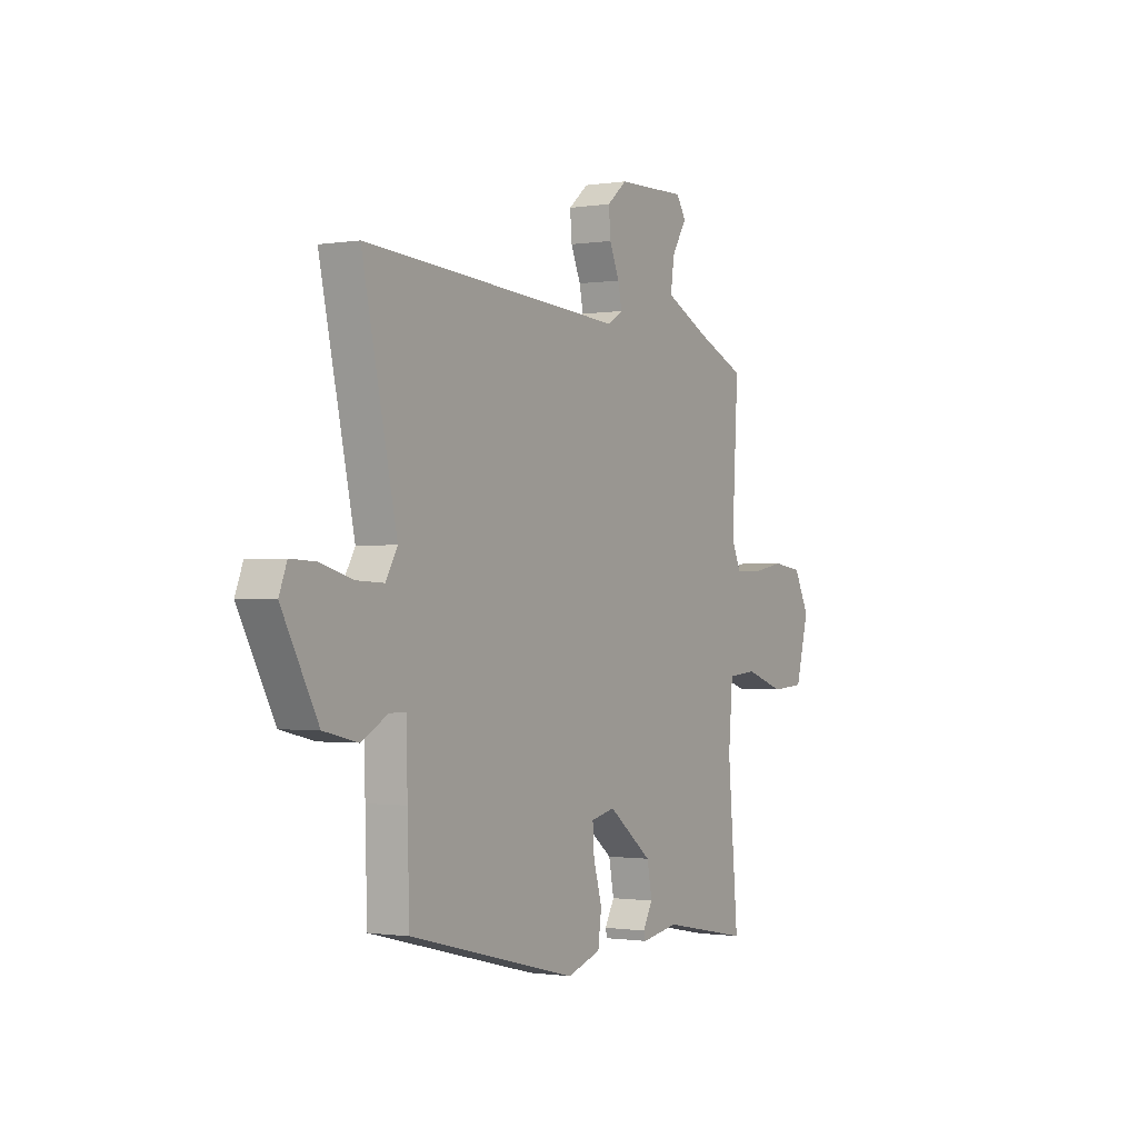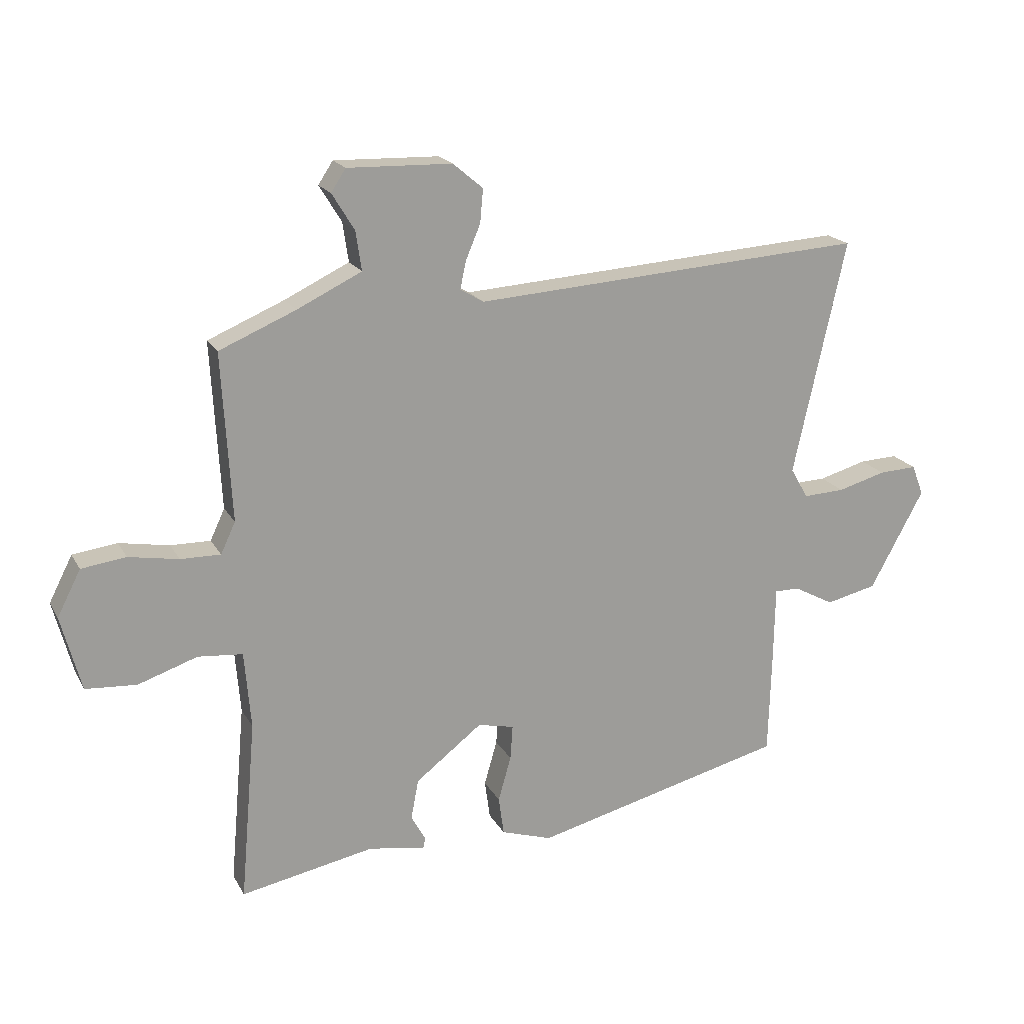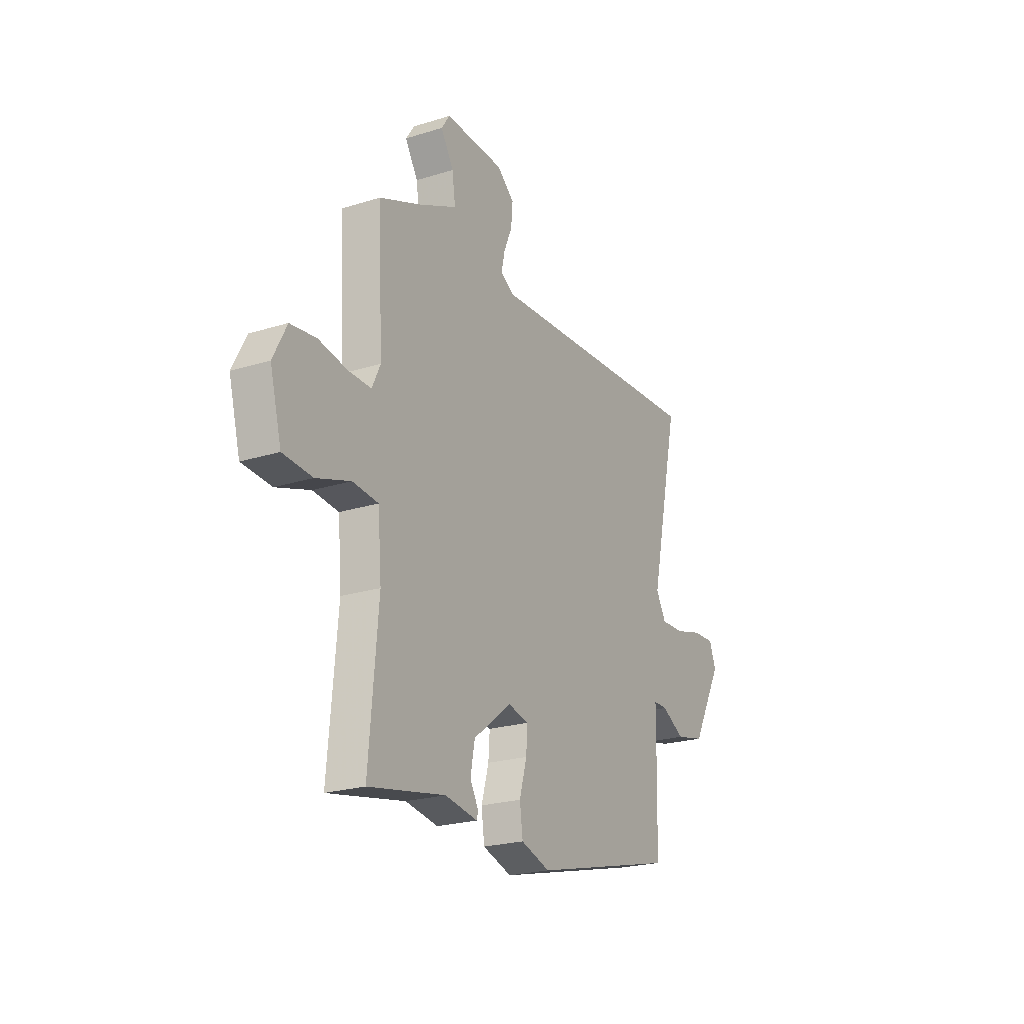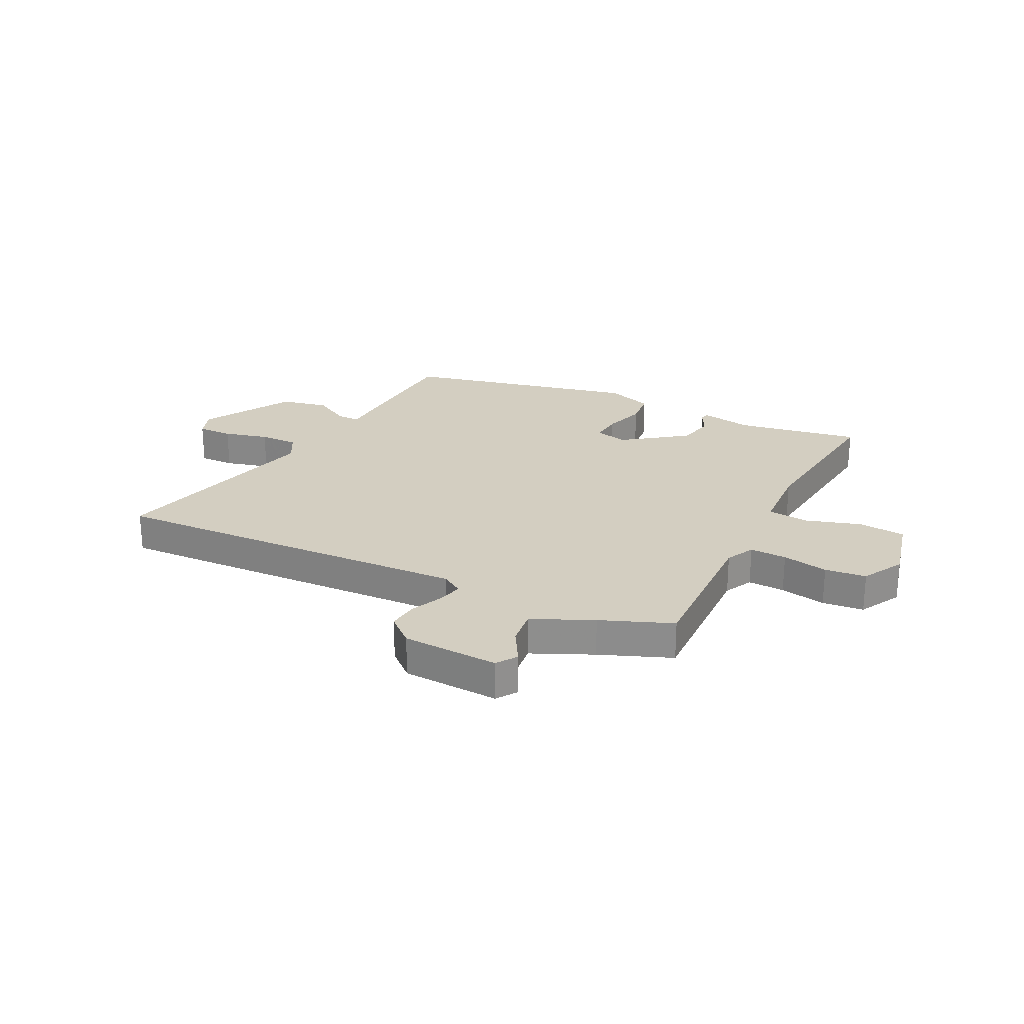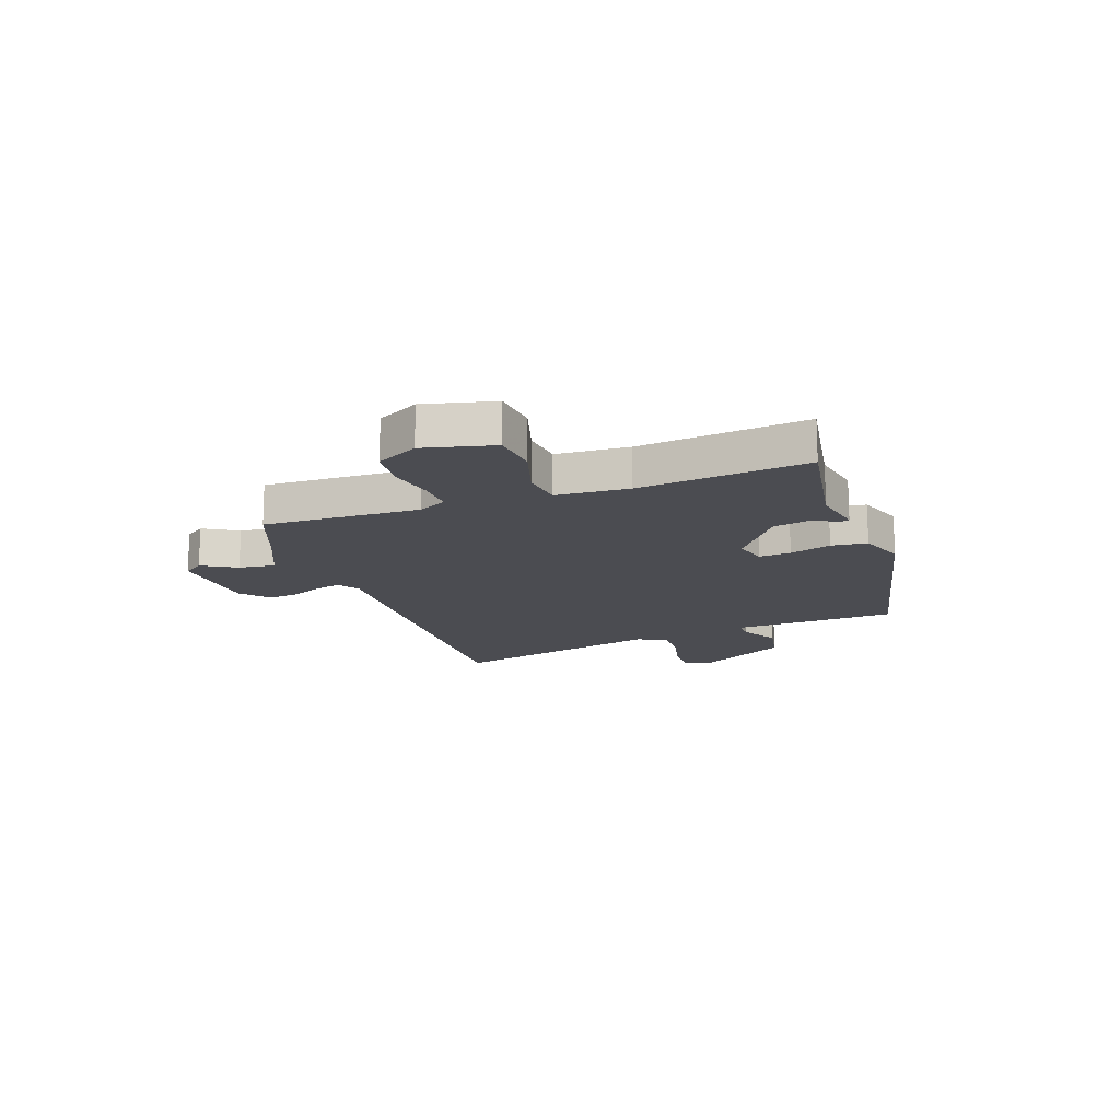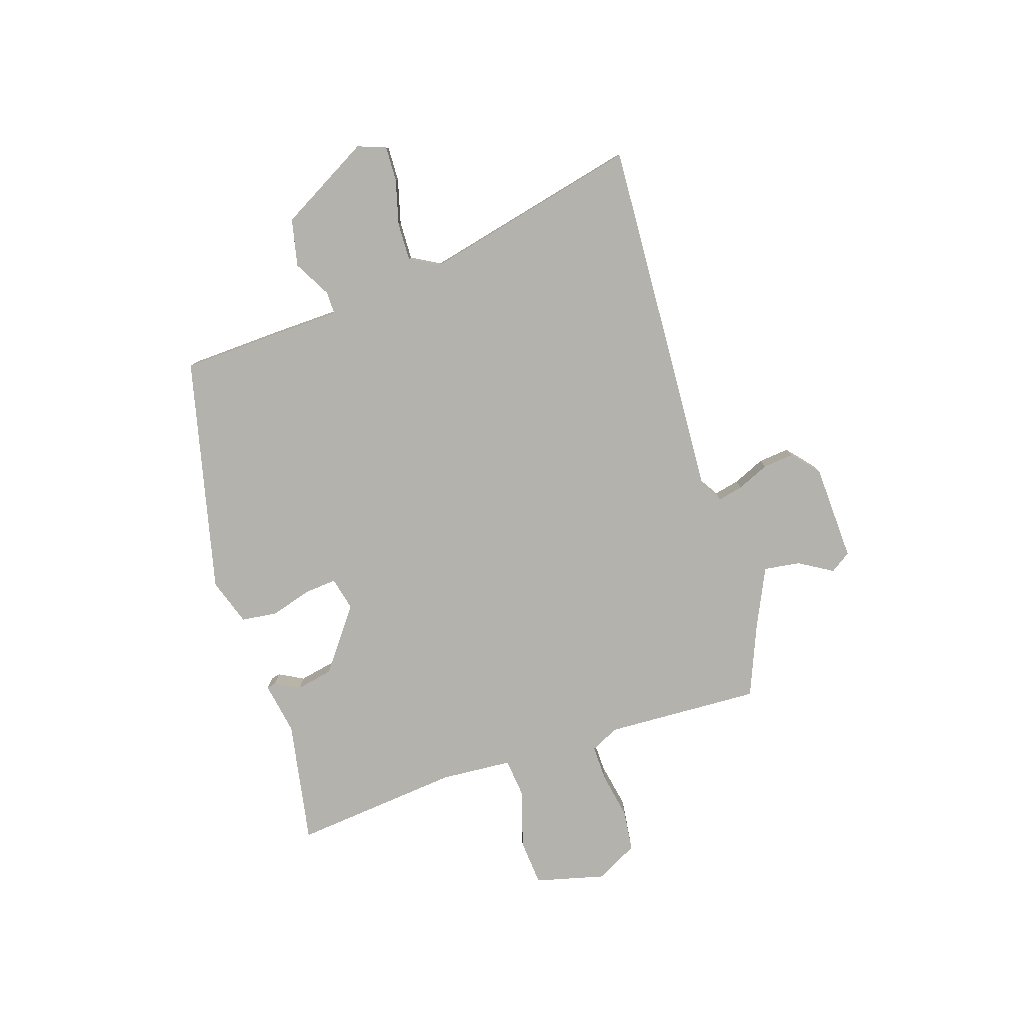
<metadata>
{"format":"obj","ext":"obj","renderer":"f3d","projection":"perspective","resolution":1024,"background":"white","views":[{"elev":-1.0,"azim":-59.7,"up":"+Z"},{"elev":19.1,"azim":158.8,"up":"+Z"},{"elev":-22.9,"azim":118.1,"up":"+Z"},{"elev":25.0,"azim":27.8,"up":"+Y"},{"elev":-15.4,"azim":111.0,"up":"+Y"},{"elev":-79.4,"azim":-71.3,"up":"+Y"}]}
</metadata>
<code>
v 0.505 0.07 0.423
v 0.489 0.07 0.137
v 0.514 0.07 0.084
v 0.582 0.07 0.085
v 0.667 0.07 0.1
v 0.743 0.07 0.09
v 0.783 0.07 0.012
v 0.749 0.07 -0.116
v 0.662 0.07 -0.122
v 0.561 0.07 -0.088
v 0.485 0.07 -0.095
v 0.474 0.07 -0.227
v 0.501 0.07 -0.537
v 0.273 0.07 -0.493
v 0.176 0.07 -0.509
v 0.172 0.07 -0.492
v 0.197 0.07 -0.447
v 0.184 0.07 -0.379
v 0.07 0.07 -0.291
v 0.008 0.07 -0.305
v 0.012 0.07 -0.364
v 0.034 0.07 -0.441
v 0.025 0.07 -0.507
v -0.062 0.07 -0.535
v -0.495 0.07 -0.427
v -0.5 0.07 -0.249
v -0.502 0.07 -0.122
v -0.544 0.07 -0.122
v -0.613 0.07 -0.159
v -0.7 0.07 -0.139
v -0.792 0.07 0.03
v -0.772 0.07 0.082
v -0.707 0.07 0.079
v -0.625 0.07 0.056
v -0.554 0.07 0.053
v -0.524 0.07 0.105
v -0.613 0.07 0.507
v -0.484 0.07 0.499
v 0.059 0.07 0.463
v 0.099 0.07 0.487
v 0.089 0.07 0.534
v 0.064 0.07 0.593
v 0.059 0.07 0.65
v 0.11 0.07 0.693
v 0.288 0.07 0.698
v 0.313 0.07 0.66
v 0.275 0.07 0.598
v 0.265 0.07 0.531
v 0.375 0.07 0.478
v 0.505 0 0.423
v 0.489 0 0.137
v 0.514 0 0.084
v 0.582 0 0.085
v 0.667 0 0.1
v 0.743 0 0.09
v 0.783 0 0.012
v 0.749 0 -0.116
v 0.662 0 -0.122
v 0.561 0 -0.088
v 0.485 0 -0.095
v 0.474 0 -0.227
v 0.501 0 -0.537
v 0.273 0 -0.493
v 0.176 0 -0.509
v 0.172 0 -0.492
v 0.197 0 -0.447
v 0.184 0 -0.379
v 0.07 0 -0.291
v 0.008 0 -0.305
v 0.012 0 -0.364
v 0.034 0 -0.441
v 0.025 0 -0.507
v -0.062 0 -0.535
v -0.495 0 -0.427
v -0.5 0 -0.249
v -0.502 0 -0.122
v -0.544 0 -0.122
v -0.613 0 -0.159
v -0.7 0 -0.139
v -0.792 0 0.03
v -0.772 0 0.082
v -0.707 0 0.079
v -0.625 0 0.056
v -0.554 0 0.053
v -0.524 0 0.105
v -0.613 0 0.507
v -0.484 0 0.499
v 0.059 0 0.463
v 0.099 0 0.487
v 0.089 0 0.534
v 0.064 0 0.593
v 0.059 0 0.65
v 0.11 0 0.693
v 0.288 0 0.698
v 0.313 0 0.66
v 0.275 0 0.598
v 0.265 0 0.531
v 0.375 0 0.478
f 45 46 47
f 44 45 47
f 43 44 47
f 42 43 47
f 41 42 47
f 40 41 47 48
f 39 40 48 49
f 36 37 38 39
f 49 1 2
f 39 49 2
f 36 39 2
f 35 36 2
f 32 33 34
f 31 32 34
f 30 31 34
f 29 30 34
f 28 29 34
f 27 28 34 35
f 25 26 27
f 24 25 27
f 23 24 27
f 22 23 27
f 21 22 27
f 20 21 27 35
f 14 15 16 17
f 14 17 18
f 13 14 18
f 12 13 18
f 11 12 18 19
f 8 9 10
f 7 8 10
f 6 7 10
f 5 6 10
f 4 5 10
f 3 4 10 11
f 19 20 35
f 11 19 35
f 3 11 35
f 2 3 35
f 96 95 94
f 96 94 93
f 96 93 92
f 96 92 91
f 96 91 90
f 97 96 90 89
f 98 97 89 88
f 88 87 86 85
f 51 50 98
f 51 98 88
f 51 88 85
f 51 85 84
f 83 82 81
f 83 81 80
f 83 80 79
f 83 79 78
f 83 78 77
f 84 83 77 76
f 76 75 74
f 76 74 73
f 76 73 72
f 76 72 71
f 76 71 70
f 84 76 70 69
f 66 65 64 63
f 67 66 63
f 67 63 62
f 67 62 61
f 68 67 61 60
f 59 58 57
f 59 57 56
f 59 56 55
f 59 55 54
f 59 54 53
f 60 59 53 52
f 84 69 68
f 84 68 60
f 84 60 52
f 84 52 51
f 1 50 51 2
f 2 51 52 3
f 3 52 53 4
f 4 53 54 5
f 5 54 55 6
f 6 55 56 7
f 7 56 57 8
f 8 57 58 9
f 9 58 59 10
f 10 59 60 11
f 11 60 61 12
f 12 61 62 13
f 13 62 63 14
f 14 63 64 15
f 15 64 65 16
f 16 65 66 17
f 17 66 67 18
f 18 67 68 19
f 19 68 69 20
f 20 69 70 21
f 21 70 71 22
f 22 71 72 23
f 23 72 73 24
f 24 73 74 25
f 25 74 75 26
f 26 75 76 27
f 27 76 77 28
f 28 77 78 29
f 29 78 79 30
f 30 79 80 31
f 31 80 81 32
f 32 81 82 33
f 33 82 83 34
f 34 83 84 35
f 35 84 85 36
f 36 85 86 37
f 37 86 87 38
f 38 87 88 39
f 39 88 89 40
f 40 89 90 41
f 41 90 91 42
f 42 91 92 43
f 43 92 93 44
f 44 93 94 45
f 45 94 95 46
f 46 95 96 47
f 47 96 97 48
f 48 97 98 49
f 49 98 50 1

</code>
